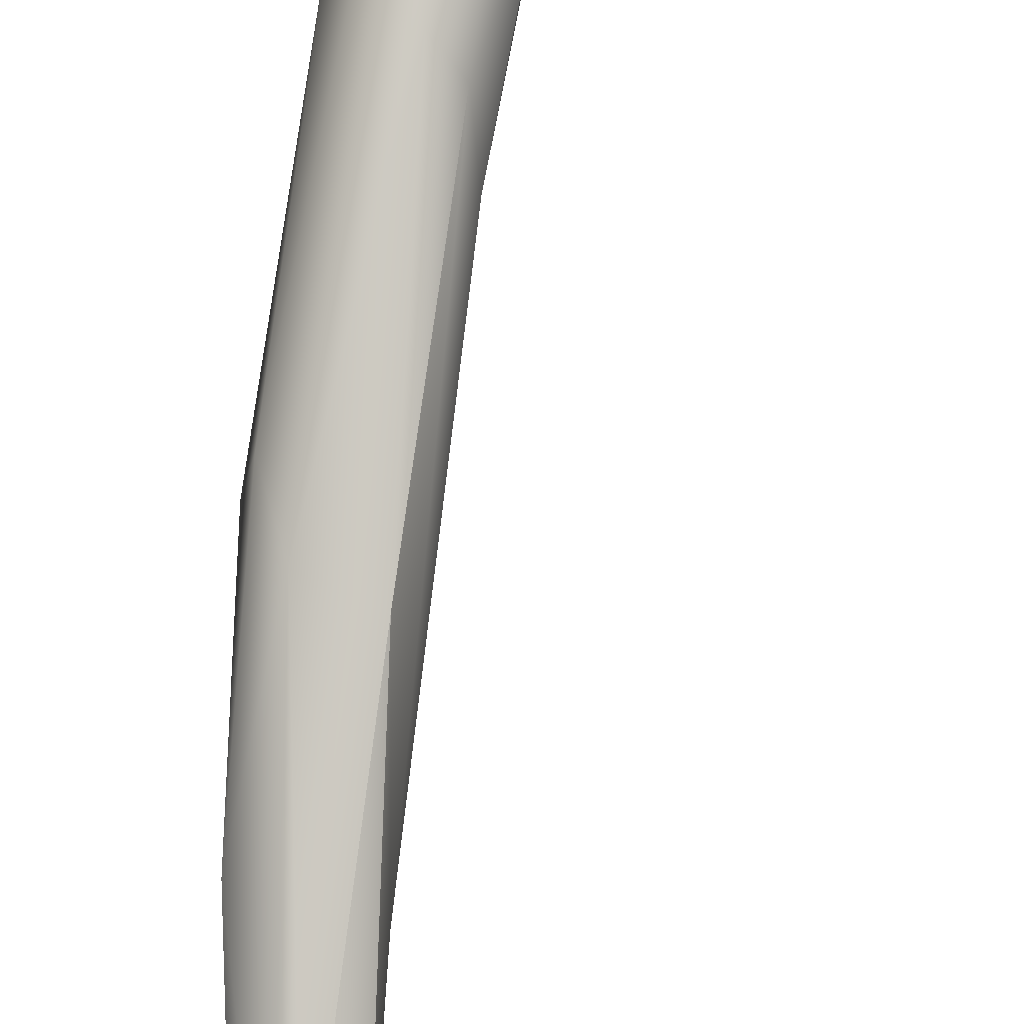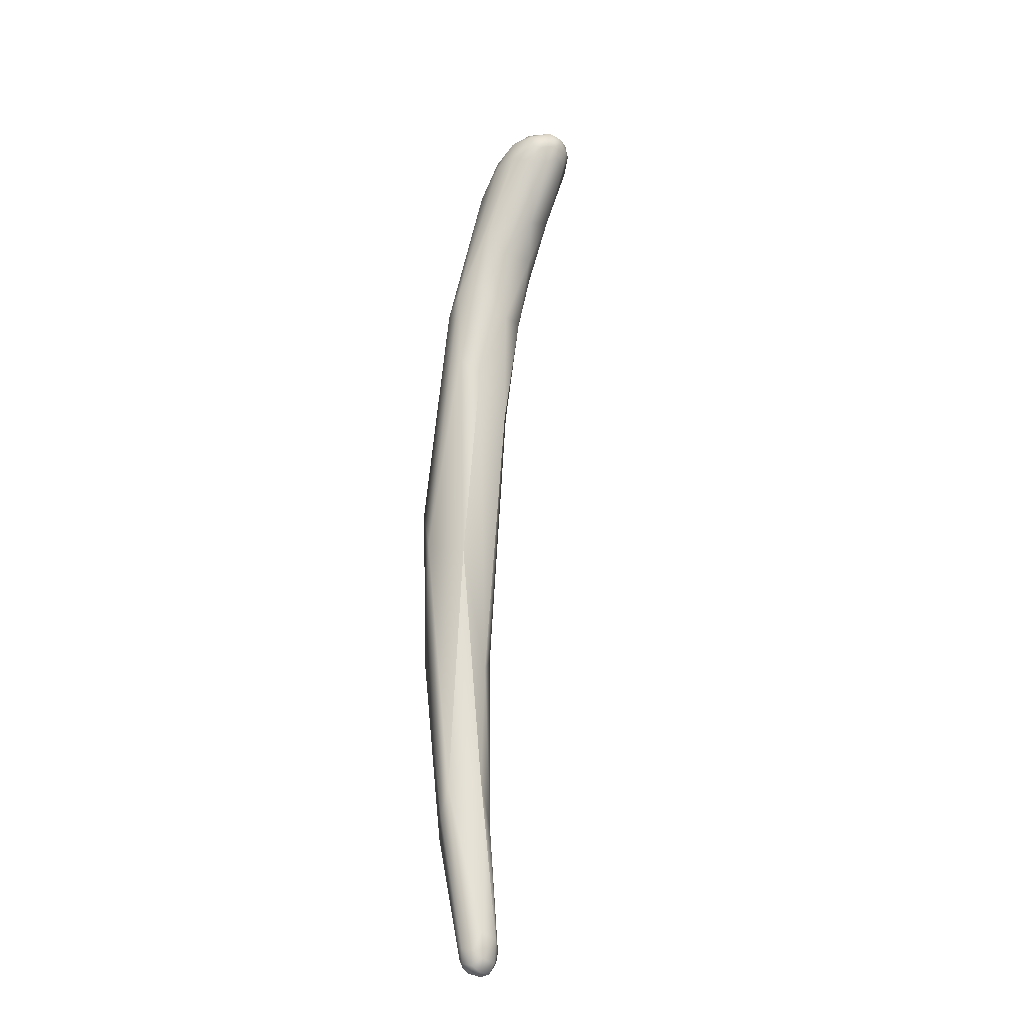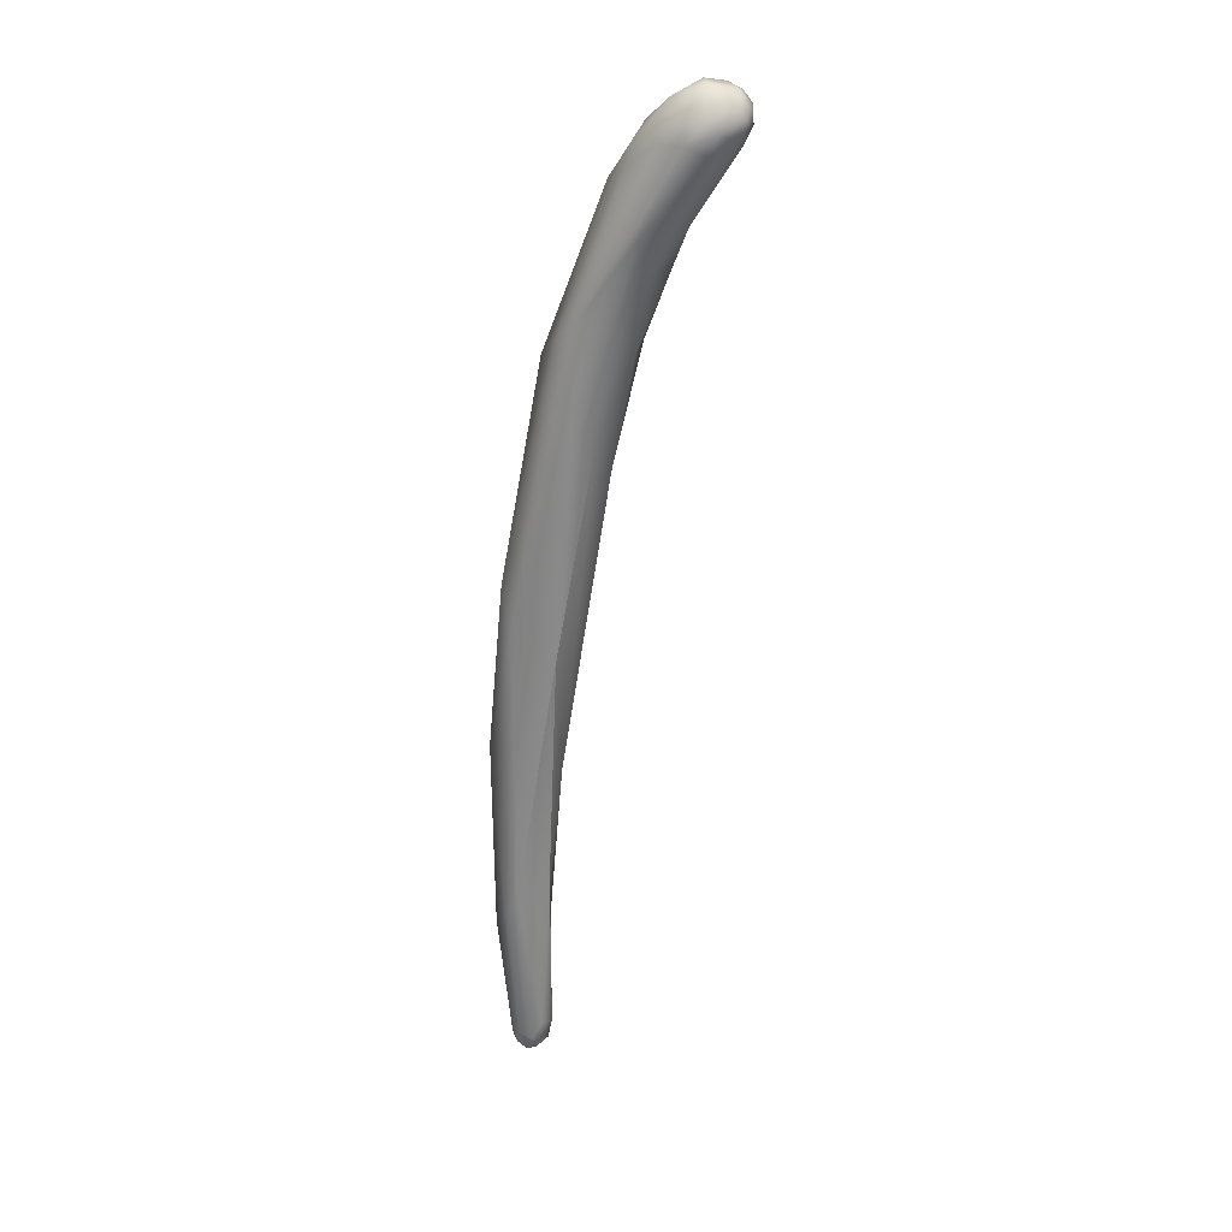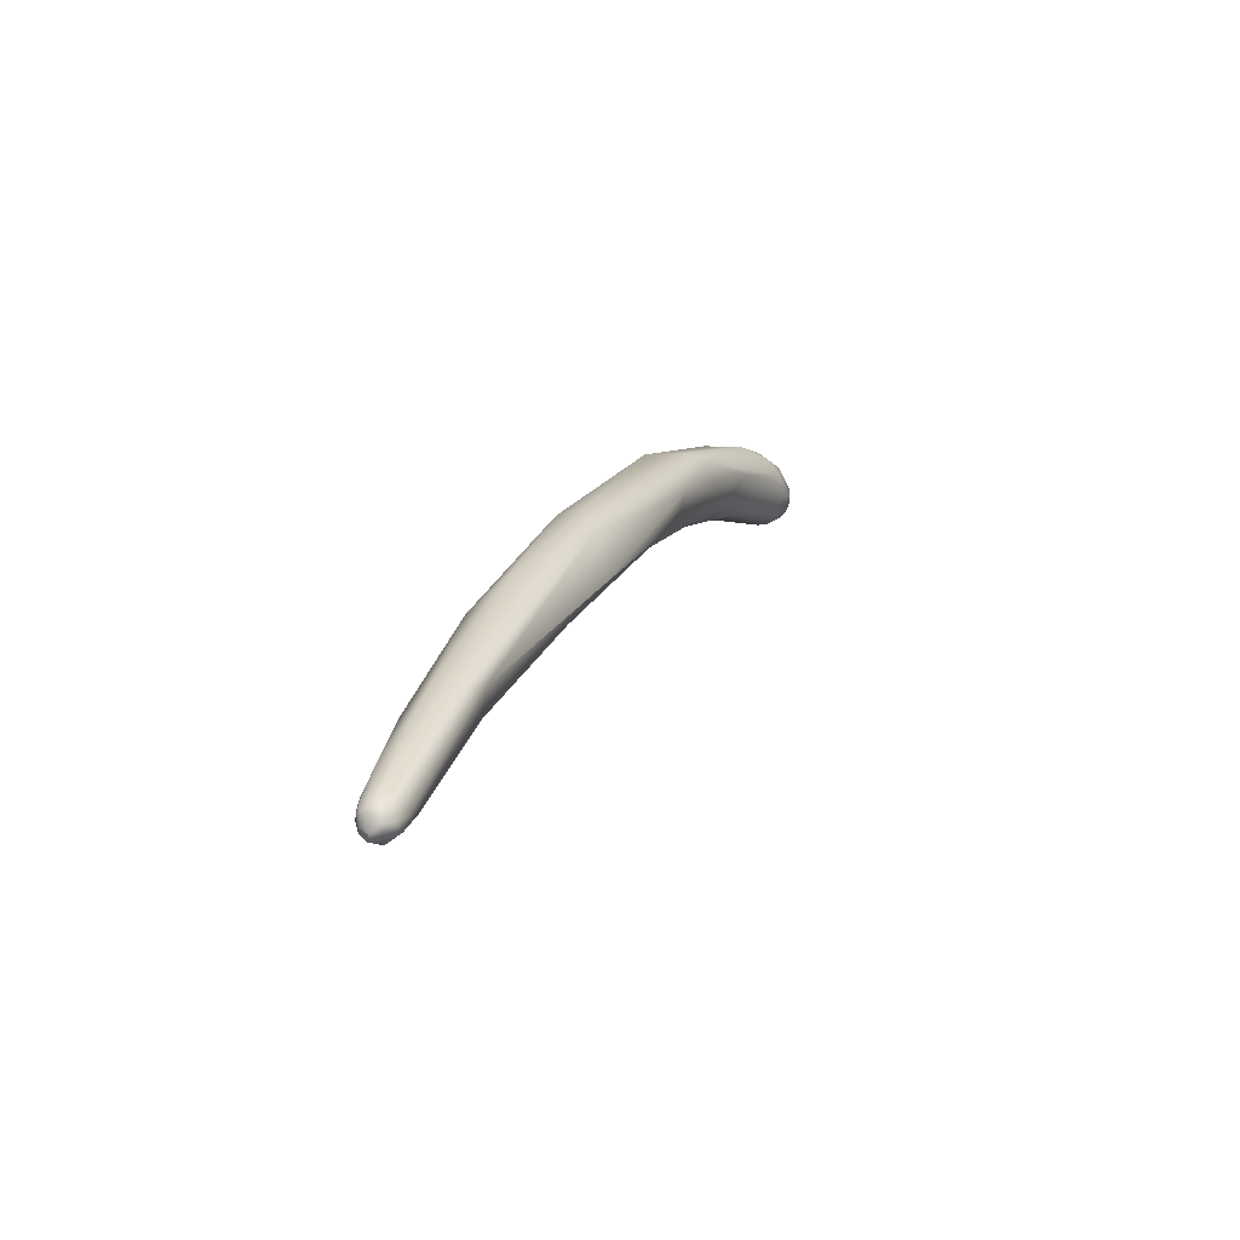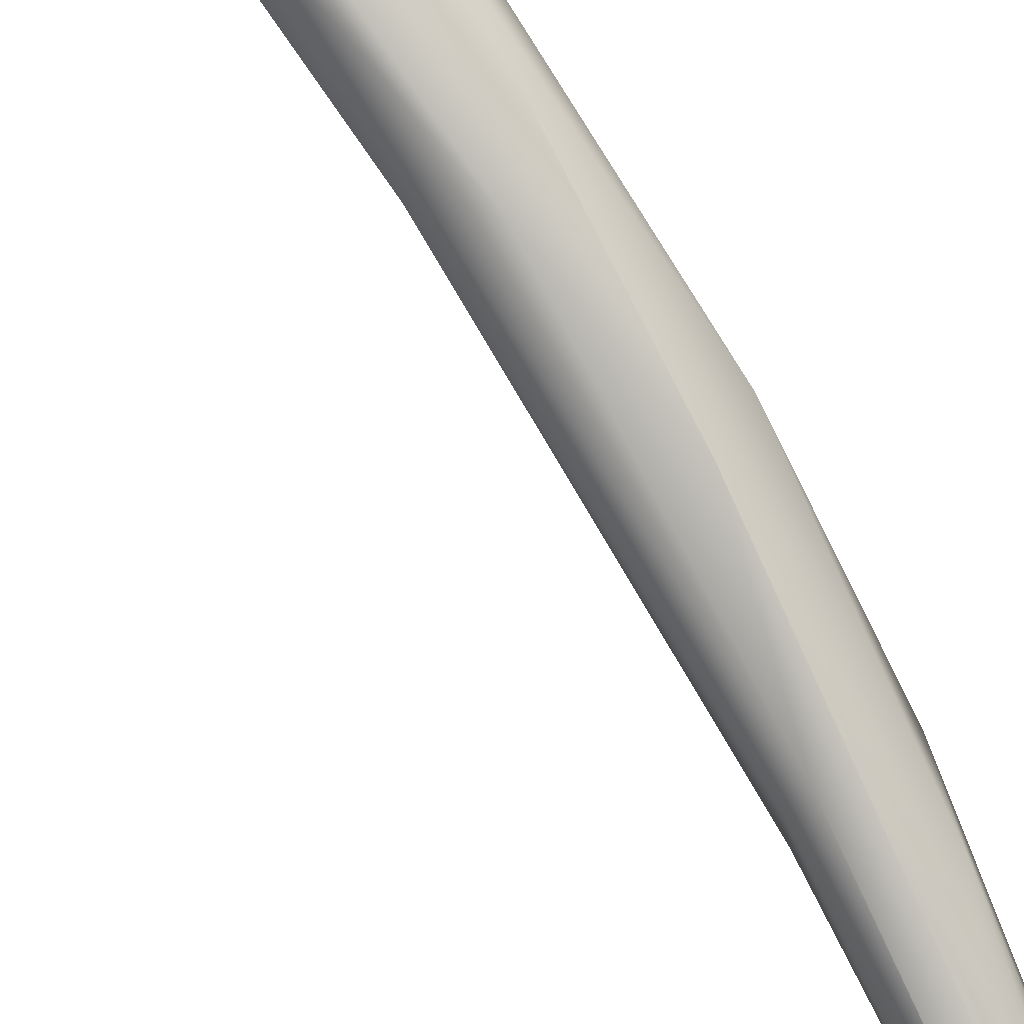
<metadata>
{"format":"obj","ext":"obj","renderer":"f3d","projection":"perspective","resolution":1024,"background":"white","views":[{"elev":70.7,"azim":-5.3,"up":"+Z"},{"elev":-42.8,"azim":31.5,"up":"+Y"},{"elev":8.8,"azim":13.3,"up":"+Y"},{"elev":-66.4,"azim":-61.0,"up":"+Y"},{"elev":-70.9,"azim":-160.6,"up":"+Z"}]}
</metadata>
<code>
v -73.97 -168.8 1197
v -74.43 -167.7 1197
v -74.54 -168 1197
v -74.31 -168.3 1197
v -73.99 -168.2 1197
v -74.06 -167.1 1197
v -74.43 -168.5 1197
v -74.48 -168.5 1198
v -74.62 -167.9 1198
v -74.51 -168.2 1198
v -74.31 -168.7 1198
v -74.27 -168.7 1198
v -74.2 -168.6 1198
v -74.28 -167.8 1199
v -74.7 -165.9 1198
v -74.54 -162.5 1198
v -74.81 -162 1200
v -73.62 -168.3 1197
v -73.08 -168.2 1197
v -73.7 -169 1197
v -73.36 -168.8 1197
v -72.86 -168.6 1197
v -73.68 -167.3 1197
v -73.09 -167.5 1197
v -72.81 -167.8 1197
v -72.53 -167.5 1198
v -73.84 -169 1198
v -73.96 -168 1199
v -73.44 -169 1198
v -73.6 -168.9 1198
v -73.35 -168.3 1199
v -73.01 -168.6 1198
v -72.84 -167.4 1199
v -73.69 -160 1198
v -74.04 -161.5 1201
v -72.95 -161.3 1198
v -72.33 -161.7 1199
v -73.28 -160.3 1201
v -74.36 -154.8 1201
v -74.26 -152.7 1202
v -71.96 -159.7 1200
v -70.98 -153.9 1202
v -71.9 -152.3 1200
v -71.14 -152.8 1201
v -72.17 -145.7 1202
v -73.25 -145.2 1204
v -72.85 -144.7 1205
v -72.37 -147.2 1205
v -70.42 -148.2 1205
v -69.85 -140.1 1203
v -70.33 -134.8 1205
v -69.24 -131.2 1207
v -70.45 -134.3 1207
v -67.61 -135 1205
v -68.22 -138.7 1204
v -67.82 -139.5 1205
v -68.72 -137.2 1208
v -67.92 -138 1207
v -68.42 -131 1206
v -69.35 -133.5 1208
v -67.33 -127.8 1207
v -68.23 -132.8 1209
v -66.1 -133.7 1206
v -66.2 -134.4 1207
v -65.31 -130.6 1206
v -66.72 -133 1209
v -66.07 -127.9 1206
v -65.26 -131.1 1209
v -67.07 -127 1209
v -66.07 -126.8 1210
v -65.51 -129.6 1210
v -65.64 -125.5 1210
v -64.51 -130.5 1208
v -63.36 -127.8 1207
v -63.58 -129 1209
v -64.07 -129.1 1210
v -63.54 -124.1 1208
v -65.18 -124.8 1208
v -65.3 -124.6 1209
v -64.06 -123.7 1209
v -64.06 -123.9 1210
v -64.66 -125 1211
v -64.49 -125.8 1211
v -62.35 -123.9 1208
v -62.2 -123.4 1208
v -61.82 -123.7 1208
v -61.61 -123.5 1209
v -61.28 -123.9 1209
v -62.71 -125.2 1208
v -61.71 -124.9 1208
v -61.29 -125.7 1209
v -61.15 -125.7 1210
v -60.97 -124.6 1209
v -60.83 -125 1209
v -60.87 -124.1 1209
v -61.02 -125.3 1210
v -60.84 -125.1 1210
v -62.27 -126.4 1211
v -61.6 -126.2 1210
v -62.88 -123.2 1209
v -62 -123.2 1209
v -62.81 -123.1 1210
v -62.58 -123.4 1211
v -61.31 -123.6 1209
v -61.31 -123.6 1210
v -61.17 -124.2 1211
v -60.8 -124.4 1210
v -60.92 -124.9 1210
v -63.3 -125.9 1211
v -63.3 -124.6 1211
v -61.93 -125.5 1211
v -62.05 -124.7 1211
v -61.55 -125.6 1211
v -61.36 -125.1 1211
v -73.7 -169 1197
v -73.36 -168.8 1197
v -72.95 -161.3 1198
v -71.96 -159.7 1200
v -72.17 -145.7 1202
v -70.42 -148.2 1205
v -70.42 -148.2 1205
v -67.82 -139.5 1205
v -65.31 -130.6 1206
g grp1
f 5 18 1
f 7 1 11
f 20 11 1
f 3 4 7
f 2 4 3
f 2 3 15
f 3 9 15
f 3 7 9
f 5 1 4
f 7 4 1
f 5 2 6
f 5 4 2
f 18 5 23
f 23 5 6
f 7 11 8
f 11 12 8
f 7 8 9
f 8 10 9
f 8 12 10
f 27 13 12
f 11 27 12
f 10 12 13
f 10 13 14
f 10 17 9
f 10 14 17
f 20 27 11
f 28 14 13
f 28 35 14
f 35 17 14
f 15 9 17
f 6 2 16
f 16 2 15
f 34 6 16
f 1 18 21
f 18 24 19
f 19 21 18
f 19 22 21
f 22 19 25
f 1 21 115
f 116 29 20
f 22 29 116
f 24 18 23
f 23 36 24
f 24 25 19
f 117 37 24
f 24 37 25
f 22 25 26
f 37 26 25
f 37 41 26
f 27 20 29
f 27 29 30
f 13 27 30
f 30 28 13
f 29 32 30
f 32 31 30
f 31 28 30
f 31 38 28
f 38 35 28
f 22 32 29
f 32 22 26
f 26 33 32
f 32 33 31
f 38 31 33
f 33 118 38
f 26 118 33
f 23 6 34
f 36 23 34
f 39 45 34
f 16 39 34
f 43 36 34
f 34 119 43
f 39 16 17
f 16 15 17
f 39 17 40
f 40 17 35
f 37 117 44
f 38 118 49
f 37 44 42
f 37 42 41
f 55 44 43
f 44 117 43
f 48 40 35
f 120 41 42
f 47 40 48
f 38 48 35
f 45 39 46
f 43 119 50
f 46 39 40
f 46 40 47
f 50 55 43
f 55 56 44
f 56 42 44
f 120 42 58
f 38 121 48
f 51 50 119
f 51 45 46
f 57 48 121
f 51 46 53
f 46 47 53
f 58 42 122
f 67 54 50
f 50 54 55
f 57 62 48
f 121 58 57
f 51 53 52
f 67 50 59
f 52 53 69
f 51 52 59
f 50 51 59
f 53 60 69
f 47 60 53
f 60 70 69
f 47 48 60
f 60 48 62
f 63 56 55
f 122 64 58
f 67 65 54
f 54 123 63
f 54 63 55
f 66 58 64
f 64 122 63
f 58 66 57
f 52 61 59
f 57 66 62
f 52 69 61
f 70 60 62
f 64 63 73
f 65 67 89
f 63 123 73
f 68 64 73
f 75 68 73
f 64 68 66
f 61 67 59
f 68 71 66
f 61 78 67
f 61 69 78
f 67 78 77
f 78 69 79
f 72 79 69
f 69 70 72
f 62 109 83
f 66 71 62
f 71 109 62
f 73 123 74
f 89 74 123
f 76 68 75
f 73 74 75
f 91 75 74
f 84 89 77
f 77 89 67
f 77 78 80
f 76 71 68
f 71 76 98
f 76 75 98
f 77 80 100
f 79 80 78
f 81 80 79
f 81 79 72
f 72 82 81
f 81 82 110
f 80 102 100
f 102 80 81
f 70 62 83
f 72 70 82
f 82 70 83
f 110 82 83
f 109 110 83
f 90 89 84
f 85 84 77
f 100 85 77
f 86 90 84
f 86 84 85
f 86 88 90
f 88 86 87
f 87 86 85
f 88 87 104
f 89 90 74
f 90 91 74
f 75 91 92
f 90 93 91
f 90 88 93
f 75 92 99
f 94 91 93
f 92 91 94
f 94 97 92
f 93 88 95
f 96 92 97
f 92 96 99
f 88 104 95
f 93 95 94
f 95 107 94
f 94 107 97
f 97 107 108
f 96 97 108
f 98 111 109
f 71 98 109
f 75 99 98
f 111 98 113
f 99 96 113
f 98 99 113
f 101 100 102
f 85 100 101
f 101 87 85
f 87 101 104
f 105 101 102
f 103 105 102
f 103 102 81
f 103 81 110
f 105 103 106
f 110 112 103
f 112 106 103
f 104 105 95
f 104 101 105
f 106 114 108
f 106 112 114
f 95 105 107
f 107 106 108
f 106 107 105
f 112 110 109
f 111 112 109
f 114 111 113
f 112 111 114
f 96 114 113
f 96 108 114

</code>
